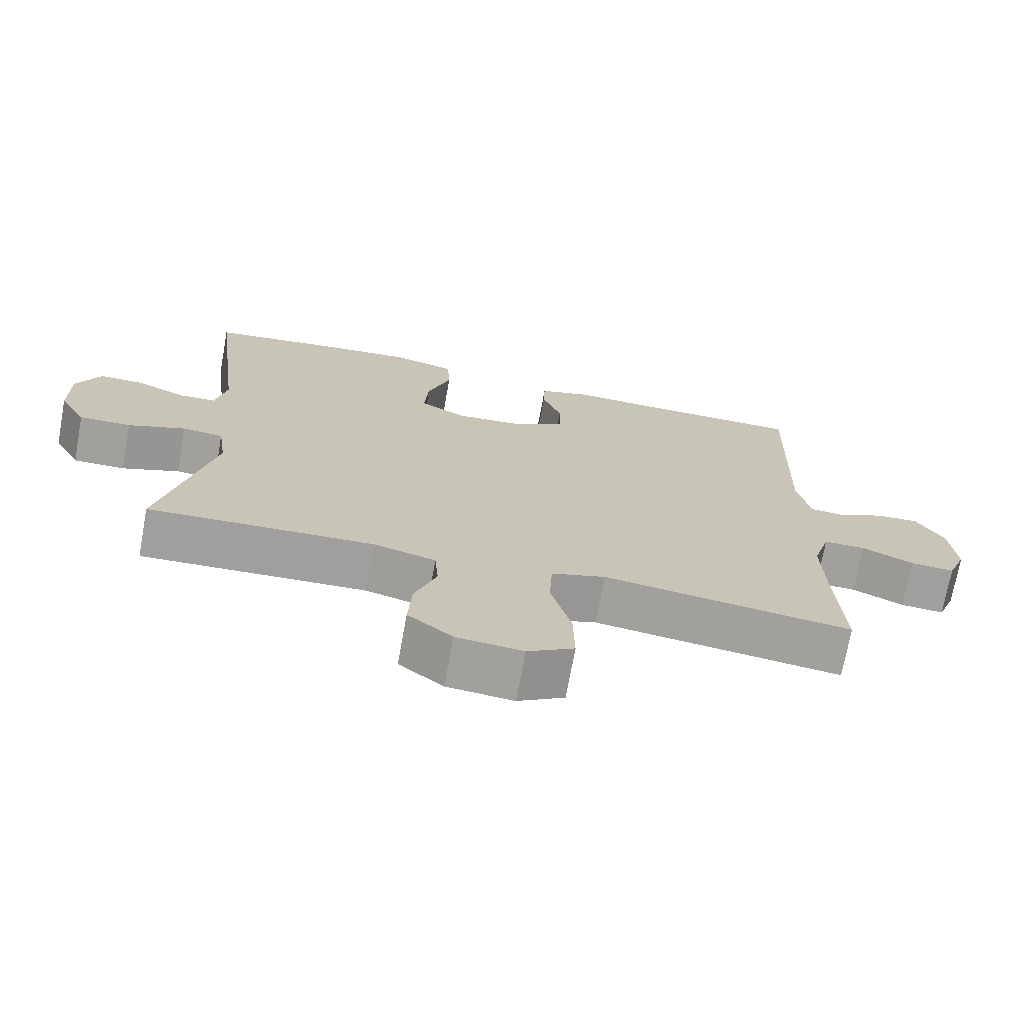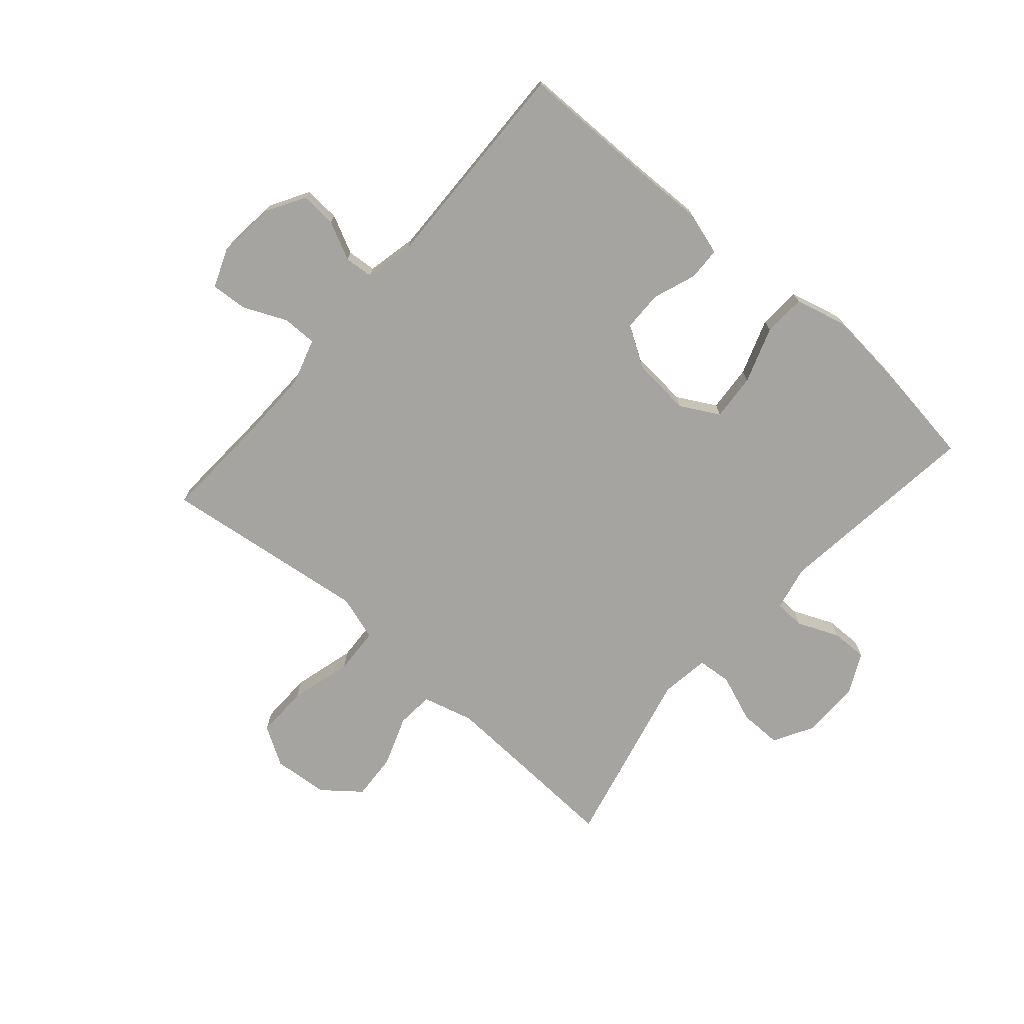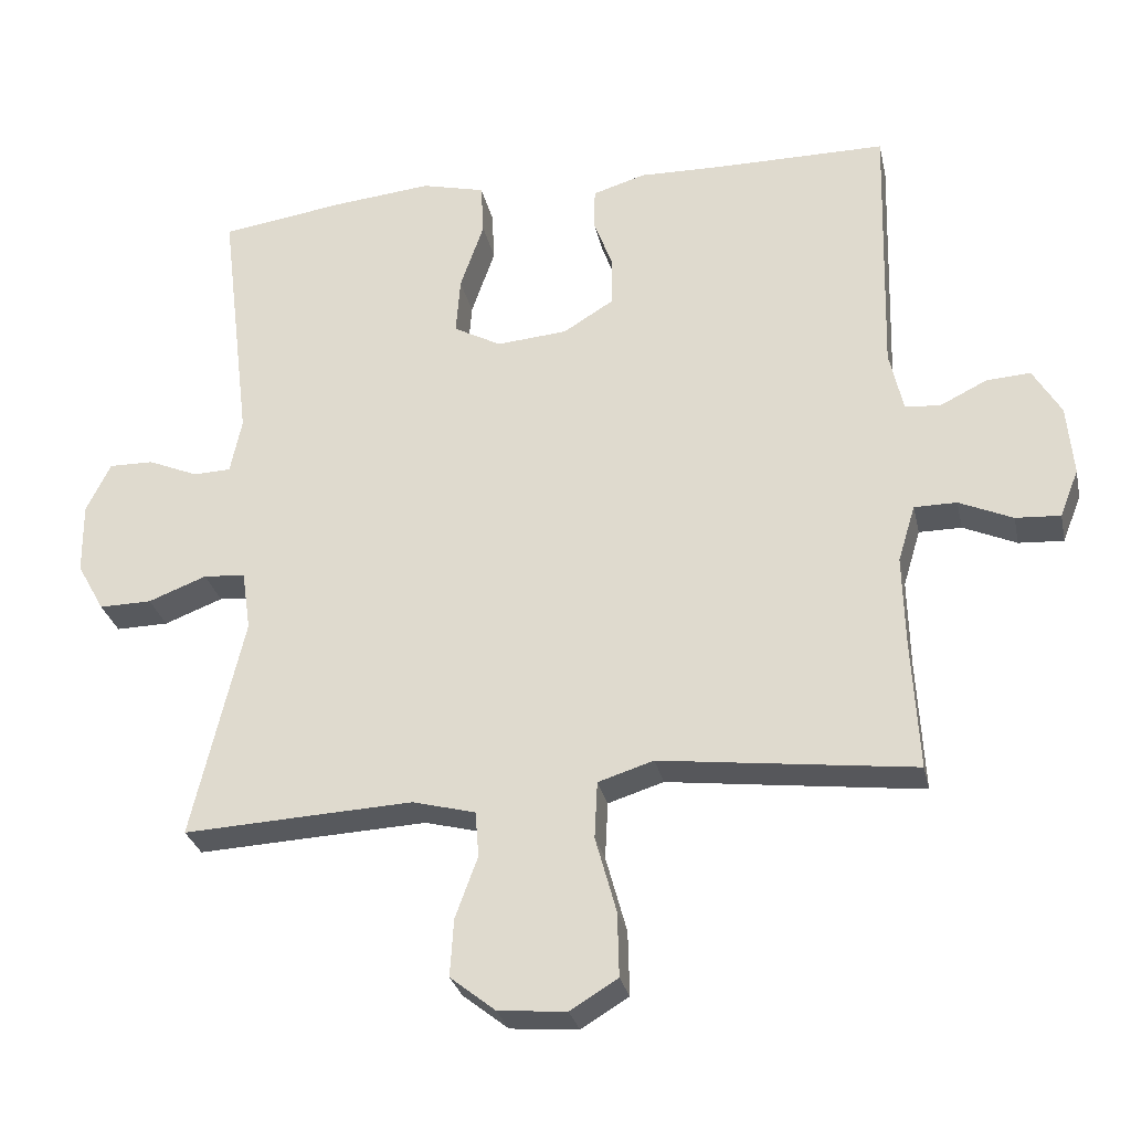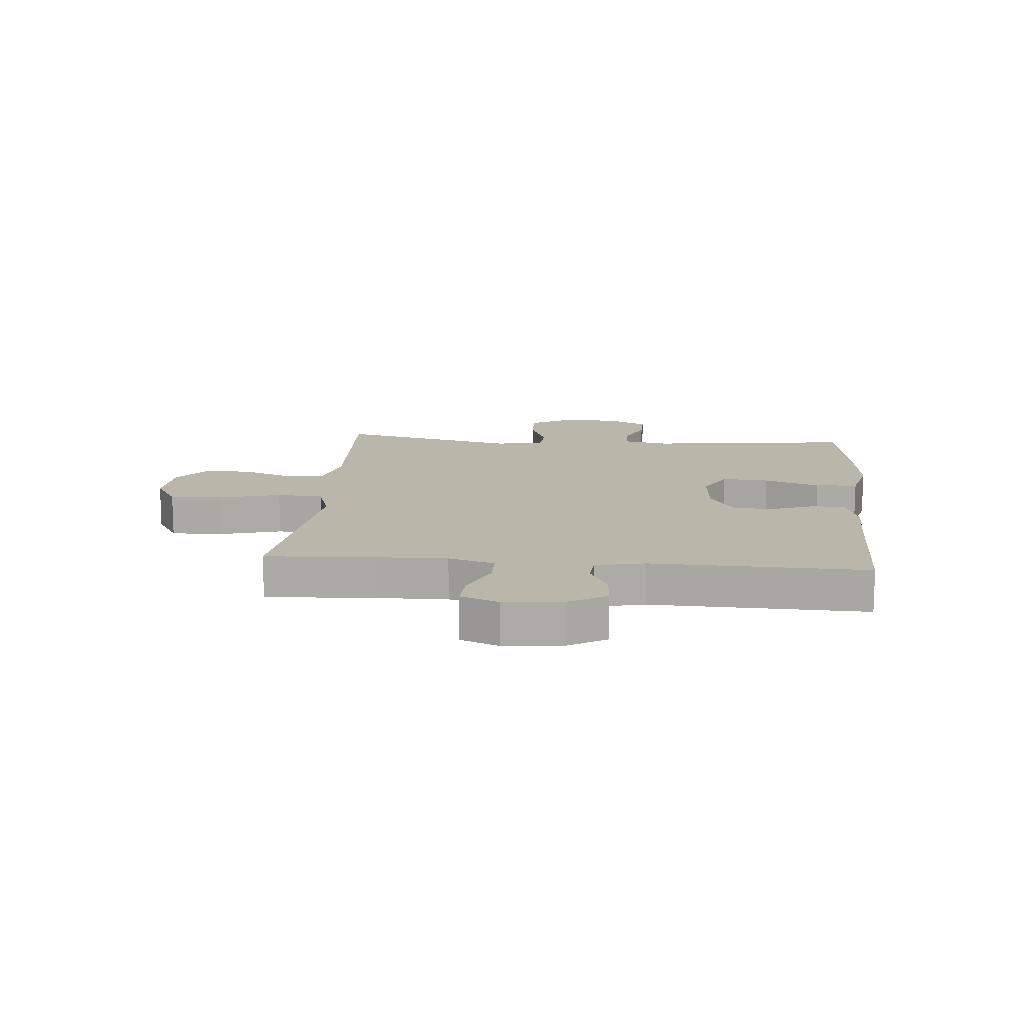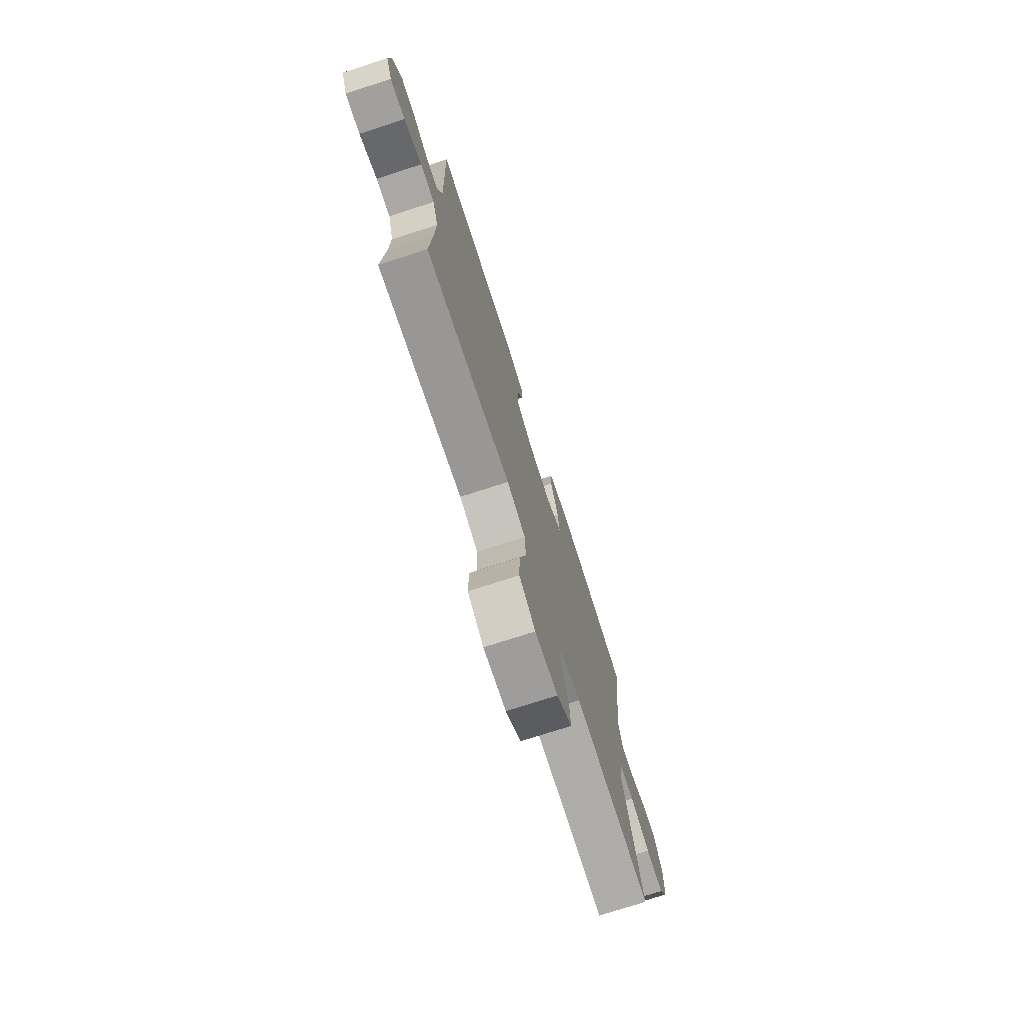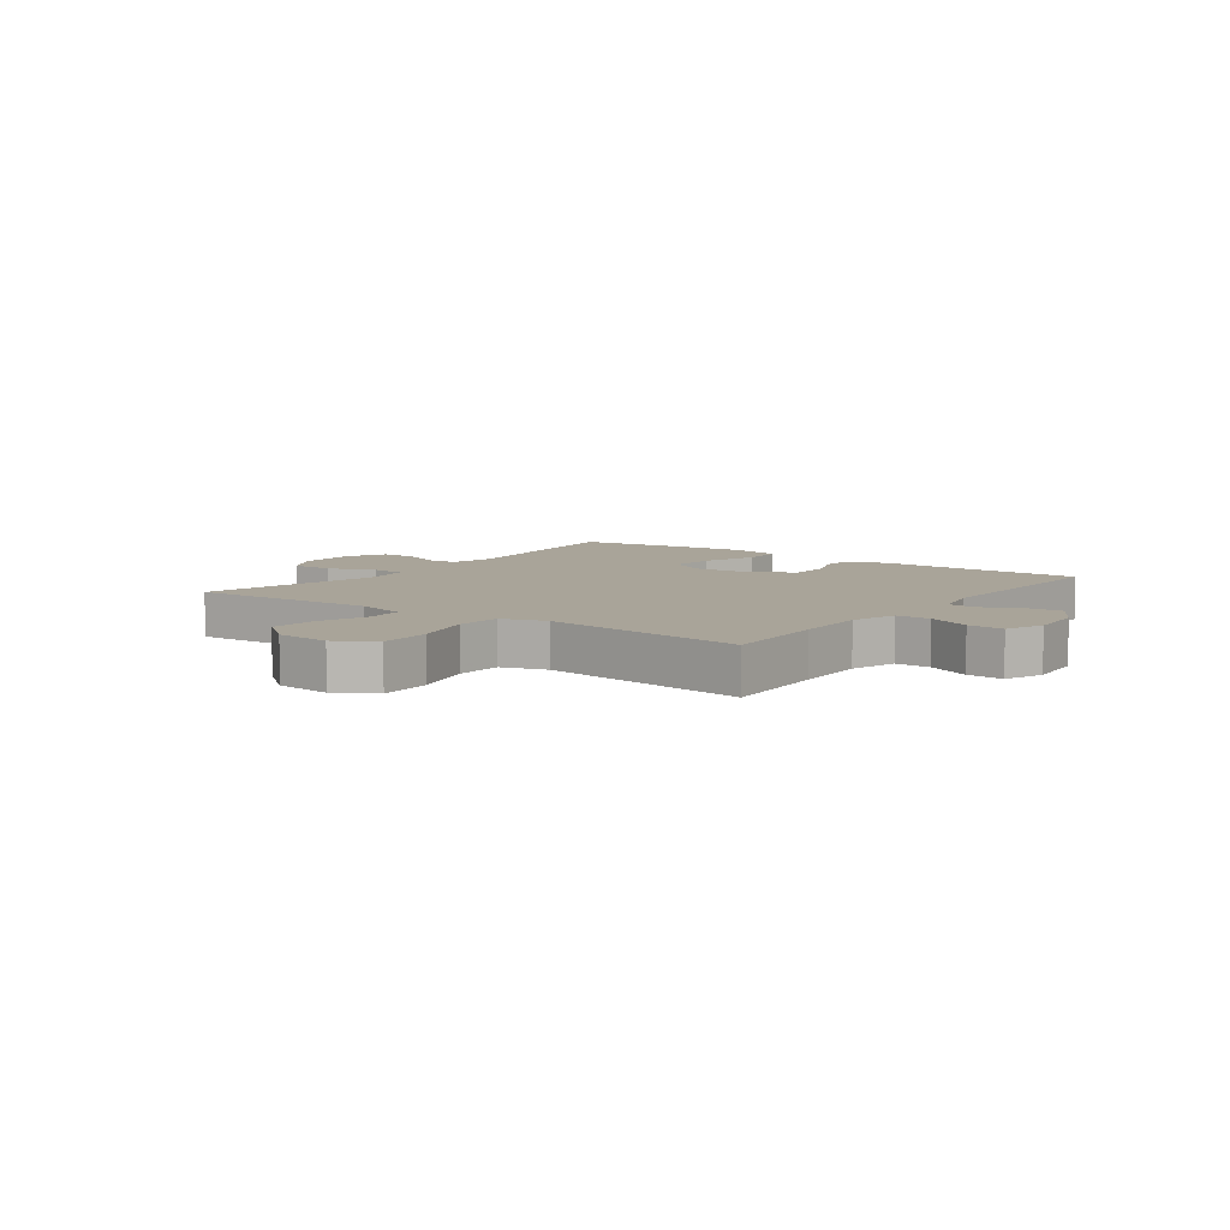
<metadata>
{"format":"obj","ext":"obj","renderer":"f3d","projection":"perspective","resolution":1024,"background":"white","views":[{"elev":-71.7,"azim":169.7,"up":"+Z"},{"elev":-73.2,"azim":-41.0,"up":"+Y"},{"elev":-29.0,"azim":-167.8,"up":"+Z"},{"elev":13.9,"azim":-85.1,"up":"+Y"},{"elev":-74.9,"azim":-72.1,"up":"+Z"},{"elev":7.3,"azim":-143.7,"up":"+Y"}]}
</metadata>
<code>
v -0.5 0.07 0.5
v -0.26 0.07 0.501
v -0.146 0.07 0.504
v -0.073 0.07 0.482
v -0.071 0.07 0.426
v -0.098 0.07 0.353
v -0.097 0.07 0.284
v -0.027 0.07 0.241
v 0.071 0.07 0.233
v 0.137 0.07 0.269
v 0.131 0.07 0.349
v 0.098 0.07 0.444
v 0.102 0.07 0.516
v 0.19 0.07 0.538
v 0.325 0.07 0.525
v 0.5 0.07 0.5
v 0.457 0.07 0.148
v 0.473 0.07 0.071
v 0.525 0.07 0.069
v 0.595 0.07 0.099
v 0.657 0.07 0.1
v 0.691 0.07 0.031
v 0.69 0.07 -0.068
v 0.652 0.07 -0.136
v 0.579 0.07 -0.135
v 0.498 0.07 -0.104
v 0.44 0.07 -0.109
v 0.428 0.07 -0.192
v 0.5 0.07 -0.5
v 0.313 0.07 -0.491
v 0.181 0.07 -0.485
v 0.094 0.07 -0.508
v 0.089 0.07 -0.571
v 0.12 0.07 -0.656
v 0.125 0.07 -0.736
v 0.062 0.07 -0.786
v -0.032 0.07 -0.794
v -0.098 0.07 -0.754
v -0.096 0.07 -0.665
v -0.067 0.07 -0.559
v -0.071 0.07 -0.48
v -0.148 0.07 -0.456
v -0.267 0.07 -0.471
v -0.5 0.07 -0.5
v -0.49 0.07 -0.316
v -0.487 0.07 -0.193
v -0.511 0.07 -0.114
v -0.57 0.07 -0.114
v -0.644 0.07 -0.147
v -0.706 0.07 -0.151
v -0.732 0.07 -0.085
v -0.723 0.07 0.013
v -0.684 0.07 0.079
v -0.623 0.07 0.075
v -0.558 0.07 0.043
v -0.509 0.07 0.047
v -0.49 0.07 0.132
v -0.5 0 0.5
v -0.26 0 0.501
v -0.146 0 0.504
v -0.073 0 0.482
v -0.071 0 0.426
v -0.098 0 0.353
v -0.097 0 0.284
v -0.027 0 0.241
v 0.071 0 0.233
v 0.137 0 0.269
v 0.131 0 0.349
v 0.098 0 0.444
v 0.102 0 0.516
v 0.19 0 0.538
v 0.325 0 0.525
v 0.5 0 0.5
v 0.457 0 0.148
v 0.473 0 0.071
v 0.525 0 0.069
v 0.595 0 0.099
v 0.657 0 0.1
v 0.691 0 0.031
v 0.69 0 -0.068
v 0.652 0 -0.136
v 0.579 0 -0.135
v 0.498 0 -0.104
v 0.44 0 -0.109
v 0.428 0 -0.192
v 0.5 0 -0.5
v 0.313 0 -0.491
v 0.181 0 -0.485
v 0.094 0 -0.508
v 0.089 0 -0.571
v 0.12 0 -0.656
v 0.125 0 -0.736
v 0.062 0 -0.786
v -0.032 0 -0.794
v -0.098 0 -0.754
v -0.096 0 -0.665
v -0.067 0 -0.559
v -0.071 0 -0.48
v -0.148 0 -0.456
v -0.267 0 -0.471
v -0.5 0 -0.5
v -0.49 0 -0.316
v -0.487 0 -0.193
v -0.511 0 -0.114
v -0.57 0 -0.114
v -0.644 0 -0.147
v -0.706 0 -0.151
v -0.732 0 -0.085
v -0.723 0 0.013
v -0.684 0 0.079
v -0.623 0 0.075
v -0.558 0 0.043
v -0.509 0 0.047
v -0.49 0 0.132
f 52 53 54 55
f 52 55 56
f 51 52 56
f 48 49 50 51
f 47 48 51 56
f 46 47 56 57
f 42 43 44 45
f 41 42 45 46
f 37 38 39 40
f 37 40 41
f 36 37 41
f 33 34 35 36
f 32 33 36 41
f 31 32 41 46
f 28 29 30
f 27 28 30 31
f 23 24 25 26
f 23 26 27
f 22 23 27
f 19 20 21 22
f 18 19 22 27
f 17 18 27 31
f 11 12 13 14
f 10 11 14 15
f 3 4 5 6
f 2 3 6 7
f 57 1 2 7
f 46 57 7 8
f 31 46 8 9
f 17 31 9 10
f 10 15 16 17
f 112 111 110 109
f 113 112 109
f 113 109 108
f 108 107 106 105
f 113 108 105 104
f 114 113 104 103
f 102 101 100 99
f 103 102 99 98
f 97 96 95 94
f 98 97 94
f 98 94 93
f 93 92 91 90
f 98 93 90 89
f 103 98 89 88
f 87 86 85
f 88 87 85 84
f 83 82 81 80
f 84 83 80
f 84 80 79
f 79 78 77 76
f 84 79 76 75
f 88 84 75 74
f 71 70 69 68
f 72 71 68 67
f 63 62 61 60
f 64 63 60 59
f 64 59 58 114
f 65 64 114 103
f 66 65 103 88
f 67 66 88 74
f 74 73 72 67
f 1 58 59 2
f 2 59 60 3
f 3 60 61 4
f 4 61 62 5
f 5 62 63 6
f 6 63 64 7
f 7 64 65 8
f 8 65 66 9
f 9 66 67 10
f 10 67 68 11
f 11 68 69 12
f 12 69 70 13
f 13 70 71 14
f 14 71 72 15
f 15 72 73 16
f 16 73 74 17
f 17 74 75 18
f 18 75 76 19
f 19 76 77 20
f 20 77 78 21
f 21 78 79 22
f 22 79 80 23
f 23 80 81 24
f 24 81 82 25
f 25 82 83 26
f 26 83 84 27
f 27 84 85 28
f 28 85 86 29
f 29 86 87 30
f 30 87 88 31
f 31 88 89 32
f 32 89 90 33
f 33 90 91 34
f 34 91 92 35
f 35 92 93 36
f 36 93 94 37
f 37 94 95 38
f 38 95 96 39
f 39 96 97 40
f 40 97 98 41
f 41 98 99 42
f 42 99 100 43
f 43 100 101 44
f 44 101 102 45
f 45 102 103 46
f 46 103 104 47
f 47 104 105 48
f 48 105 106 49
f 49 106 107 50
f 50 107 108 51
f 51 108 109 52
f 52 109 110 53
f 53 110 111 54
f 54 111 112 55
f 55 112 113 56
f 56 113 114 57
f 57 114 58 1

</code>
